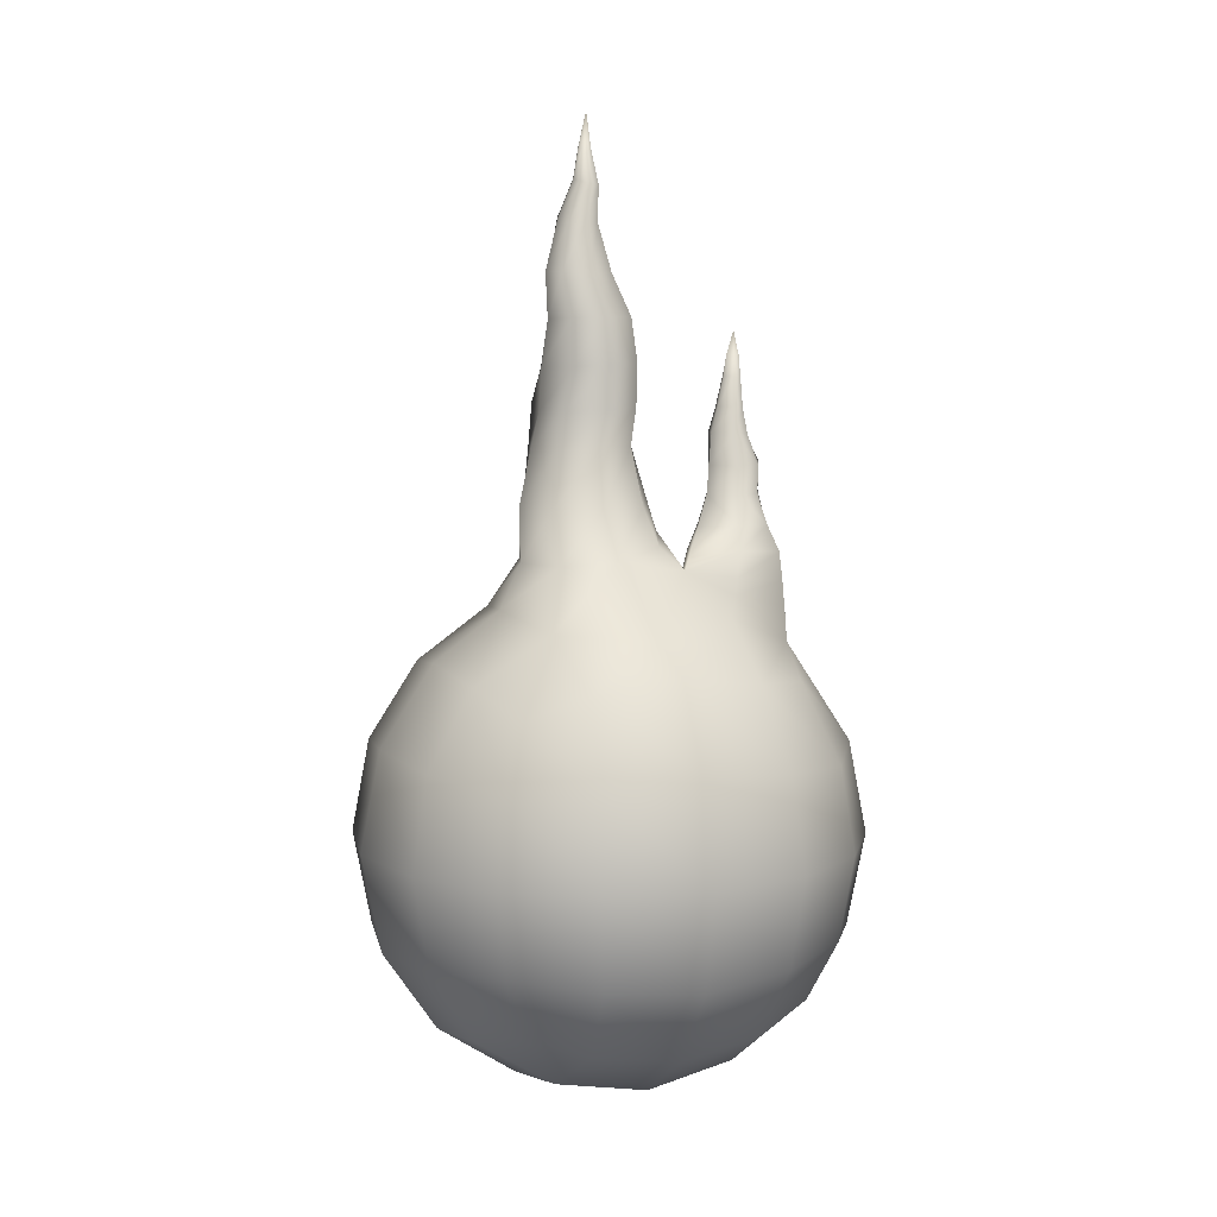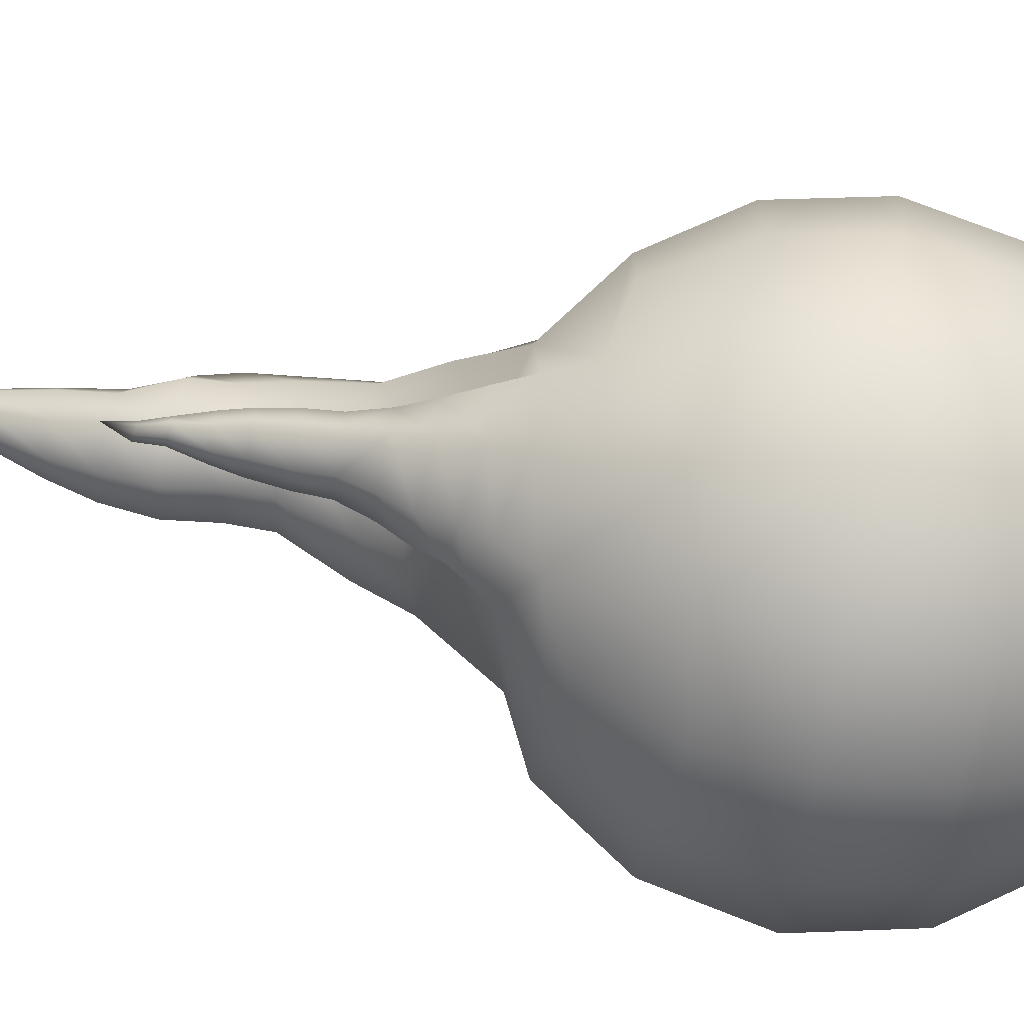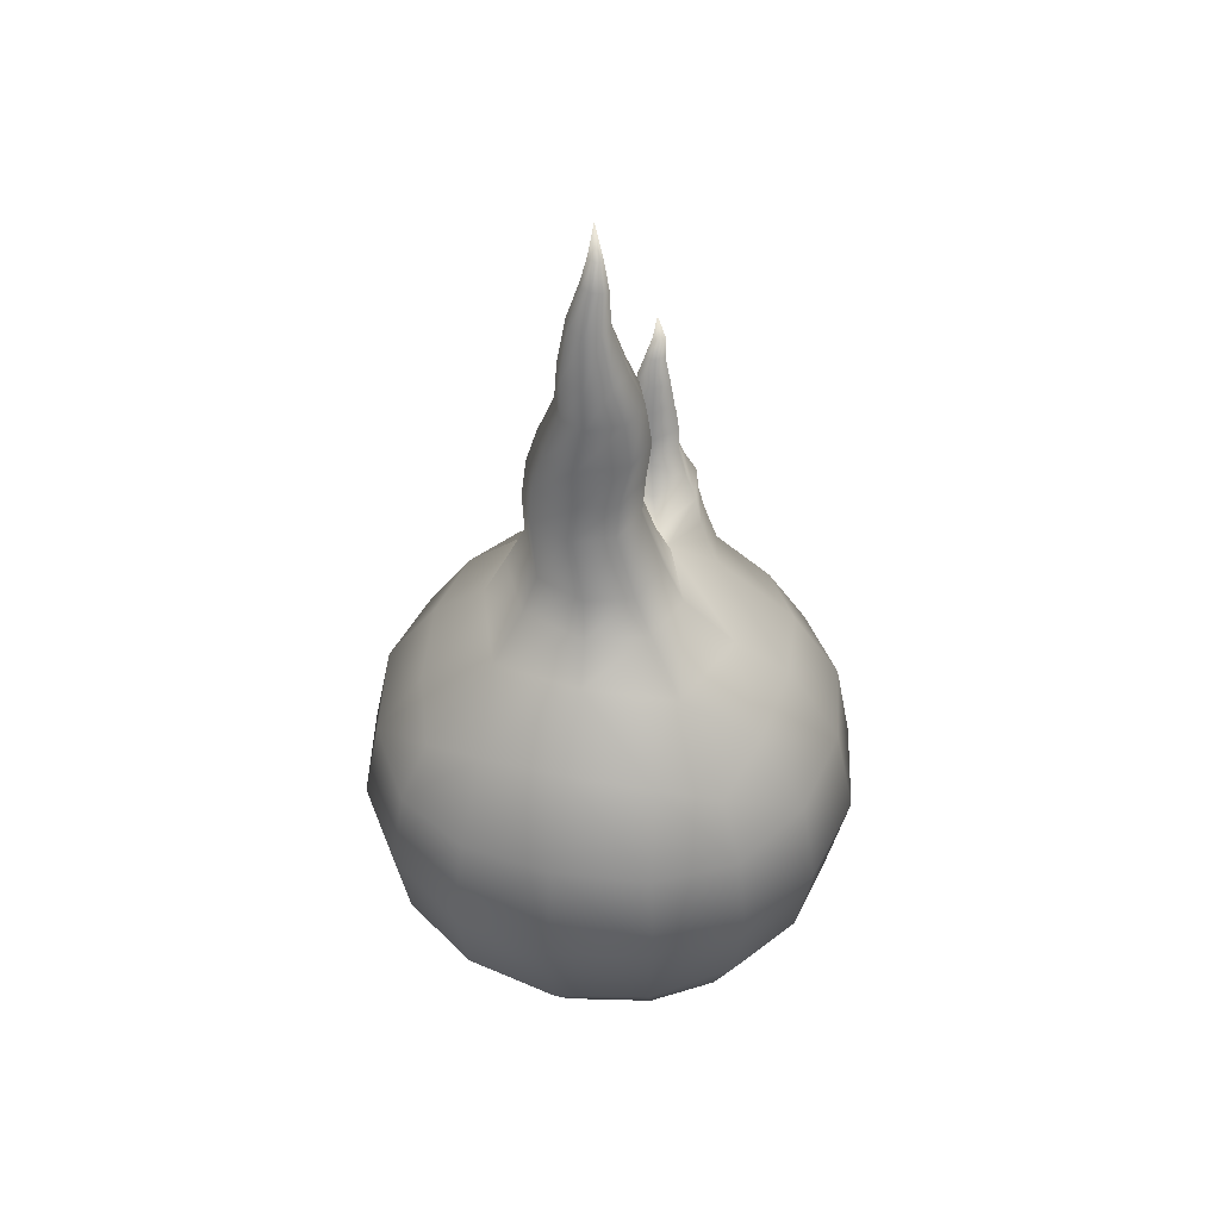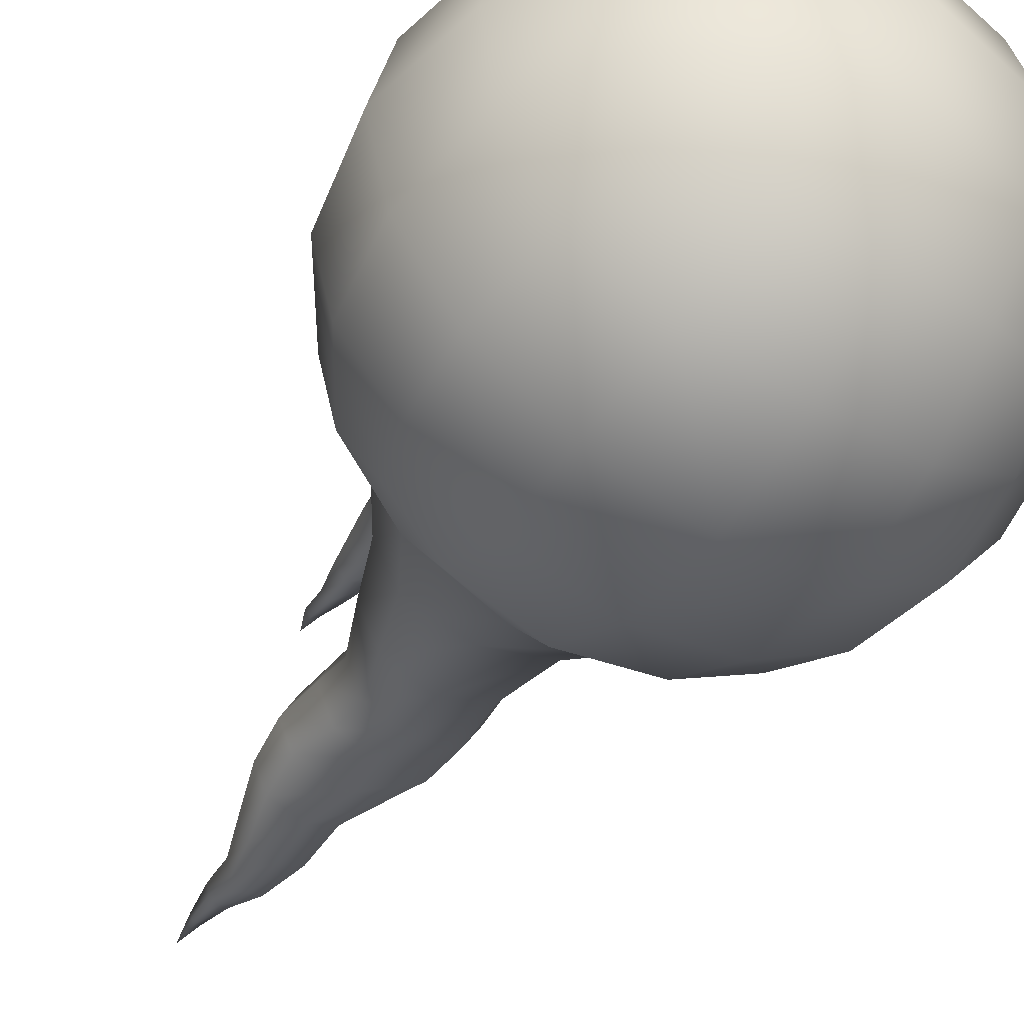
<metadata>
{"format":"obj","ext":"obj","renderer":"f3d","projection":"perspective","resolution":1024,"background":"white","views":[{"elev":8.2,"azim":-112.1,"up":"+Y"},{"elev":76.4,"azim":-80.4,"up":"+Z"},{"elev":45.8,"azim":-166.2,"up":"+Y"},{"elev":-50.8,"azim":-33.1,"up":"+Z"}]}
</metadata>
<code>
g pm0815_00_FireBallASkin_ty
v 2.647e-25 0.056 0.7307
v -0.0413 0.1074 0.6881
v -0.001075 0.09681 0.7076
v -0.05211 0.05193 0.7217
v 2.647e-25 1.934e-10 0.7423
v -0.05606 1.934e-10 0.7307
v 2.647e-25 -0.056 0.7307
v -0.05211 -0.05193 0.7217
v 2.647e-25 -0.1006 0.7006
v -0.04771 -0.09475 0.6946
v 2.647e-25 -0.1307 0.656
v -0.05198 -0.1217 0.652
v 2.647e-25 -0.1423 0.6
v -0.056 -0.1307 0.6
v -0.09462 -0.09475 0.6477
v -0.1006 -0.1006 0.6
v -0.1307 -0.056 0.6
v -0.08203 -0.08207 0.682
v -0.1217 -0.05193 0.6521
v -0.1423 -2.603e-08 0.6
v -0.09461 -0.04773 0.6946
v -0.1307 -2.603e-08 0.6561
v -0.1307 0.056 0.6
v -0.1005 -2.603e-08 0.7005
v -0.1217 0.05193 0.6521
v -0.1008 0.1008 0.6
v -0.09461 0.04773 0.6946
v -0.09462 0.09475 0.6477
v -0.07427 0.09136 0.6805
v -0.04948 0.1236 0.6512
v -0.06964 0.116 0.6007
v 2.647e-25 -0.1307 0.544
v -0.056 -0.1307 0.6
v 2.647e-25 -0.1423 0.6
v -0.05198 -0.1217 0.548
v 2.647e-25 -0.1006 0.4994
v -0.1006 -0.1006 0.6
v -0.04771 -0.09475 0.5054
v 2.647e-25 -0.056 0.4693
v -0.09462 -0.09475 0.5523
v -0.05211 -0.05194 0.4783
v 2.647e-25 1.934e-10 0.4577
v -0.1217 -0.05193 0.5479
v -0.1307 -0.056 0.6
v -0.08204 -0.08207 0.518
v -0.09461 -0.04773 0.5054
v -0.05606 1.934e-10 0.4693
v 2.647e-25 0.056 0.4693
v -0.1307 1.934e-10 0.5439
v -0.1423 -2.603e-08 0.6
v -0.1005 1.934e-10 0.4995
v -0.05211 0.05193 0.4783
v 2.594e-25 0.1006 0.4994
v -0.1217 0.05193 0.5479
v -0.1307 0.056 0.6
v -0.09461 0.04773 0.5054
v -0.04771 0.09475 0.5054
v 0.0004211 0.1272 0.5373
v -0.051 0.1202 0.548
v -0.08204 0.08207 0.518
v -0.09462 0.09475 0.5523
v -0.1008 0.1008 0.6
v -0.06964 0.116 0.6007
v -0.02412 0.1465 0.635
v 0.01609 0.1645 0.6351
v 0.01963 0.134 0.6507
v -0.02939 0.1609 0.6173
v 0.01149 0.1832 0.6272
v -0.02199 0.1816 0.6113
v 0.01049 0.2144 0.6169
v -0.04345 0.155 0.587
v -0.01172 0.2141 0.6083
v 0.005628 0.2359 0.6178
v -0.06964 0.116 0.6007
v -0.04948 0.1236 0.6512
v -0.051 0.1202 0.548
v -0.03348 0.1823 0.5833
v -0.03215 0.1531 0.5594
v 0.0004211 0.1272 0.5373
v -0.01254 0.2352 0.611
v 0.005852 0.2579 0.6171
v -0.02008 0.2135 0.5873
v 0.001596 0.1519 0.5496
v 0.05192 0.1222 0.548
v -0.02353 0.181 0.5578
v -0.01551 0.2586 0.6105
v 0.005466 0.2821 0.6144
v 0.03866 0.1506 0.5628
v 0.07146 0.1218 0.6002
v -0.02089 0.2339 0.5918
v 0.001844 0.1816 0.5489
v -0.01142 0.2129 0.5668
v -0.01314 0.2831 0.6078
v 0.005501 0.3065 0.6039
v 0.05754 0.1526 0.5969
v 0.05197 0.1257 0.6524
v -0.02371 0.2584 0.592
v 0.02957 0.1806 0.561
v 0.009877 0.2128 0.5588
v -0.01242 0.2332 0.5695
v -0.008178 0.3063 0.5986
v 0.007256 0.334 0.5963
v 0.04706 0.155 0.6304
v 0.01963 0.134 0.6507
v 0.01609 0.1645 0.6351
v 0.04467 0.1825 0.5927
v 0.03645 0.1828 0.6187
v 0.01149 0.1832 0.6272
v 0.0337 0.2131 0.5662
v 0.03536 0.2139 0.6079
v 0.01049 0.2144 0.6169
v 0.0436 0.2135 0.5858
v 0.008016 0.2327 0.563
v 0.03118 0.2365 0.6061
v 0.005628 0.2359 0.6178
v 0.04096 0.2374 0.5868
v 0.03241 0.2361 0.5677
v -0.01727 0.2573 0.5731
v 0.02922 0.2567 0.6089
v 0.005852 0.2579 0.6171
v 0.008454 0.2563 0.5646
v 0.0358 0.2556 0.5898
v 0.02745 0.2553 0.5714
v -0.02066 0.2834 0.5903
v 0.01931 0.2811 0.6072
v 0.005466 0.2821 0.6144
v -0.01406 0.2829 0.5736
v 0.004445 0.2819 0.5668
v 0.02599 0.2807 0.5896
v 0.01856 0.281 0.5732
v -0.01353 0.3066 0.5848
v 0.0188 0.3066 0.599
v 0.005501 0.3065 0.6039
v -0.008352 0.3071 0.5703
v 0.004919 0.3069 0.5658
v 0.02339 0.3065 0.5859
v 0.01793 0.3066 0.5715
v -0.00103 0.333 0.5934
v 0.005016 0.353 0.5961
v 0.01534 0.3352 0.5929
v 0.007256 0.334 0.5963
v 0.01823 0.3359 0.5846
v 0.01481 0.3356 0.5764
v 0.006522 0.3346 0.5735
v -0.004453 0.3327 0.5852
v -0.0003206 0.3525 0.5943
v 0.003755 0.371 0.5915
v -0.00156 0.3334 0.5769
v 0.00104 0.3708 0.5906
v 0.004817 0.3916 0.5891
v -0.00246 0.3531 0.5891
v -0.0004831 0.3543 0.5838
v -2.987e-05 0.371 0.5879
v 0.004741 0.3555 0.5817
v 0.001004 0.3716 0.5853
v 0.009947 0.3561 0.5836
v 0.003339 0.3721 0.5842
v 0.01207 0.3555 0.5887
v 0.006188 0.3723 0.585
v 0.01021 0.3542 0.5939
v 0.005016 0.353 0.5961
v 0.007916 0.3721 0.5877
v 0.006805 0.3715 0.5905
v 0.003755 0.371 0.5915
v 2.647e-25 0.056 0.7307
v -0.001075 0.09681 0.7076
v 0.04004 0.09809 0.6881
v 0.05211 0.05193 0.7217
v 2.647e-25 1.934e-10 0.7423
v 0.05606 1.934e-10 0.7307
v 2.647e-25 -0.056 0.7307
v 0.05211 -0.05193 0.7217
v 2.647e-25 -0.1006 0.7006
v 0.04771 -0.09475 0.6946
v 2.647e-25 -0.1307 0.656
v 0.05198 -0.1217 0.652
v 2.647e-25 -0.1423 0.6
v 0.056 -0.1307 0.6
v 0.09462 -0.09475 0.6477
v 0.1006 -0.1006 0.6
v 0.1307 -0.056 0.6
v 0.08203 -0.08207 0.682
v 0.1217 -0.05193 0.6521
v 0.1423 1.934e-10 0.6
v 0.09461 -0.04773 0.6946
v 0.1307 1.934e-10 0.6561
v 0.1307 0.056 0.6
v 0.1005 1.934e-10 0.7005
v 0.1217 0.05193 0.6521
v 0.1008 0.1008 0.6
v 0.09461 0.04773 0.6946
v 0.09462 0.09475 0.6477
v 0.07427 0.09136 0.6805
v 0.05197 0.1257 0.6524
v 0.07146 0.1218 0.6002
v 2.647e-25 -0.1307 0.544
v 2.647e-25 -0.1423 0.6
v 0.056 -0.1307 0.6
v 0.05198 -0.1217 0.548
v 2.647e-25 -0.1006 0.4994
v 0.1006 -0.1006 0.6
v 0.04771 -0.09475 0.5054
v 2.647e-25 -0.056 0.4693
v 0.09462 -0.09475 0.5523
v 0.05211 -0.05194 0.4783
v 2.647e-25 1.934e-10 0.4577
v 0.1217 -0.05193 0.5479
v 0.1307 -0.056 0.6
v 0.08204 -0.08207 0.518
v 0.09461 -0.04773 0.5054
v 0.05606 1.934e-10 0.4693
v 2.647e-25 0.056 0.4693
v 0.1307 1.934e-10 0.5439
v 0.1423 1.934e-10 0.6
v 0.1005 1.934e-10 0.4995
v 0.05211 0.05193 0.4783
v 2.594e-25 0.1006 0.4994
v 0.1217 0.05193 0.5479
v 0.1307 0.056 0.6
v 0.09461 0.04773 0.5054
v 0.04771 0.09475 0.5054
v 0.0004211 0.1272 0.5373
v 0.05192 0.1222 0.548
v 0.08204 0.08207 0.518
v 0.09462 0.09475 0.5523
v 0.1008 0.1008 0.6
v 0.07146 0.1218 0.6002
v 0.03201 0.1193 0.6861
v 0.01963 0.134 0.6507
v 0.05197 0.1257 0.6524
v 0.04004 0.09809 0.6881
v -0.001075 0.09681 0.7076
v 0.02542 0.1355 0.6849
v 0.014 0.1536 0.6532
v -3.88e-05 0.1173 0.7073
v -0.0413 0.1074 0.6881
v 0.01673 0.155 0.684
v 0.0107 0.1686 0.6582
v 1.907e-07 0.1328 0.7055
v -0.03322 0.1257 0.6905
v -0.04209 0.1342 0.6565
v -0.04948 0.1236 0.6512
v -0.02412 0.1465 0.635
v -0.02923 0.1393 0.6911
v -0.001118 0.1517 0.7007
v 0.01161 0.1701 0.6817
v -0.03743 0.1428 0.66
v -0.02775 0.1549 0.6898
v -0.0333 0.1571 0.6634
v -0.001145 0.1684 0.694
v 0.007755 0.1869 0.6796
v 0.008965 0.1863 0.6629
v 0.008208 0.2025 0.6634
v -0.002087 0.1869 0.6885
v 0.006414 0.203 0.6796
v 0.00637 0.2196 0.6623
v -0.02192 0.1693 0.6852
v -0.01662 0.1526 0.6403
v 0.01963 0.134 0.6507
v 0.014 0.1536 0.6532
v -0.01689 0.1862 0.6813
v 0.005359 0.2197 0.6739
v 0.000756 0.2335 0.6638
v -0.003337 0.2029 0.6884
v -0.02741 0.1701 0.6653
v -0.01227 0.1685 0.6478
v 0.0107 0.1686 0.6582
v 0.008965 0.1863 0.6629
v 0.002554 0.2331 0.672
v -0.002763 0.2496 0.6661
v -0.02225 0.1867 0.6669
v -0.009678 0.1862 0.6541
v -0.01727 0.202 0.6815
v -0.002809 0.2193 0.6802
v -0.002305 0.249 0.672
v -0.006624 0.2613 0.6669
v -0.009825 0.2024 0.6552
v 0.008208 0.2025 0.6634
v -0.02176 0.2023 0.6676
v -0.004441 0.2327 0.6764
v -0.005753 0.2607 0.6709
v -0.008128 0.2756 0.6702
v -0.009443 0.2201 0.6569
v 0.00637 0.2196 0.6623
v -0.01933 0.2202 0.6661
v -0.01474 0.2193 0.676
v -0.005942 0.249 0.6751
v -0.01346 0.233 0.6737
v -0.009221 0.2339 0.6606
v 0.000756 0.2335 0.6638
v -0.01679 0.2342 0.6671
v -0.007992 0.2609 0.6732
v -0.01108 0.2496 0.6733
v -0.008719 0.2504 0.6644
v -0.002763 0.2496 0.6661
v -0.01316 0.2503 0.6686
v -0.01181 0.2619 0.6718
v -0.01348 0.2626 0.6684
v -0.01044 0.2624 0.6651
v -0.006624 0.2613 0.6669
g pm0815_00_FireBallASkin_ty_0
f 3 2 1
f 2 4 1
f 1 4 5
f 4 6 5
f 5 6 7
f 6 8 7
f 7 8 9
f 8 10 9
f 9 10 11
f 10 12 11
f 11 12 13
f 12 14 13
f 12 15 14
f 15 16 14
f 17 16 15
f 10 18 12
f 18 15 12
f 19 17 15
f 19 15 18
f 20 17 19
f 21 18 10
f 8 21 10
f 21 19 18
f 22 20 19
f 22 19 21
f 23 20 22
f 24 21 8
f 24 22 21
f 6 24 8
f 25 23 22
f 25 22 24
f 26 23 25
f 27 24 6
f 27 25 24
f 4 27 6
f 28 26 25
f 28 25 27
f 29 27 4
f 29 28 27
f 2 29 4
f 29 2 28
f 2 30 28
f 26 28 30
f 31 26 30
f 34 33 32
f 33 35 32
f 32 35 36
f 33 37 35
f 35 38 36
f 36 38 39
f 37 40 35
f 35 40 38
f 38 41 39
f 39 41 42
f 43 40 37
f 44 43 37
f 40 45 38
f 38 45 41
f 46 45 40
f 45 46 41
f 43 46 40
f 41 47 42
f 41 46 47
f 42 47 48
f 49 43 44
f 50 49 44
f 51 46 43
f 46 51 47
f 49 51 43
f 47 52 48
f 47 51 52
f 48 52 53
f 54 49 50
f 55 54 50
f 56 51 49
f 51 56 52
f 54 56 49
f 52 57 53
f 52 56 57
f 53 57 58
f 57 59 58
f 56 60 57
f 60 56 54
f 57 60 59
f 61 54 55
f 61 60 54
f 60 61 59
f 62 61 55
f 59 61 63
f 61 62 63
f 66 65 64
f 65 67 64
f 65 68 67
f 68 69 67
f 68 70 69
f 67 71 64
f 67 69 71
f 70 72 69
f 70 73 72
f 71 74 64
f 64 74 75
f 76 74 71
f 69 77 71
f 69 72 77
f 78 76 71
f 71 77 78
f 76 78 79
f 73 80 72
f 73 81 80
f 72 82 77
f 72 80 82
f 78 83 79
f 79 83 84
f 77 85 78
f 77 82 85
f 78 85 83
f 81 86 80
f 81 87 86
f 83 88 84
f 84 88 89
f 80 90 82
f 80 86 90
f 85 91 83
f 83 91 88
f 82 92 85
f 92 82 90
f 85 92 91
f 87 93 86
f 87 94 93
f 88 95 89
f 89 95 96
f 86 97 90
f 86 93 97
f 91 98 88
f 88 98 95
f 92 99 91
f 91 99 98
f 100 92 90
f 100 90 97
f 99 92 100
f 94 101 93
f 94 102 101
f 95 103 96
f 96 103 104
f 103 105 104
f 98 106 95
f 95 106 103
f 103 107 105
f 106 107 103
f 107 108 105
f 99 109 98
f 98 109 106
f 107 110 108
f 110 111 108
f 106 112 107
f 109 112 106
f 112 110 107
f 109 99 113
f 113 99 100
f 111 110 114
f 115 111 114
f 110 112 116
f 114 110 116
f 112 109 117
f 117 109 113
f 116 112 117
f 113 100 118
f 118 100 97
f 115 114 119
f 120 115 119
f 117 113 121
f 121 113 118
f 114 116 122
f 119 114 122
f 116 117 123
f 123 117 121
f 122 116 123
f 118 97 124
f 93 124 97
f 93 101 124
f 120 119 125
f 126 120 125
f 121 118 127
f 127 118 124
f 123 121 128
f 128 121 127
f 119 122 129
f 125 119 129
f 122 123 130
f 130 123 128
f 129 122 130
f 101 131 124
f 127 124 131
f 126 125 132
f 133 126 132
f 128 127 134
f 134 127 131
f 130 128 135
f 135 128 134
f 125 129 136
f 132 125 136
f 129 130 137
f 137 130 135
f 136 129 137
f 101 138 131
f 102 138 101
f 102 139 138
f 133 132 140
f 141 133 140
f 132 136 142
f 140 132 142
f 136 137 143
f 142 136 143
f 137 135 144
f 143 137 144
f 138 145 131
f 134 131 145
f 139 146 138
f 138 146 145
f 139 147 146
f 135 134 148
f 148 134 145
f 144 135 148
f 147 149 146
f 147 150 149
f 146 151 145
f 148 145 151
f 146 149 151
f 144 148 152
f 152 148 151
f 149 153 151
f 149 150 153
f 152 151 153
f 143 144 154
f 154 144 152
f 155 152 153
f 155 153 150
f 154 152 155
f 156 143 154
f 142 143 156
f 157 154 155
f 157 155 150
f 156 154 157
f 158 142 156
f 140 142 158
f 159 156 157
f 159 157 150
f 158 156 159
f 160 140 158
f 141 140 160
f 161 141 160
f 162 158 159
f 162 159 150
f 160 158 162
f 161 160 163
f 163 160 162
f 163 162 150
f 164 161 163
f 164 163 150
f 167 166 165
f 168 167 165
f 168 165 169
f 170 168 169
f 170 169 171
f 172 170 171
f 172 171 173
f 174 172 173
f 174 173 175
f 176 174 175
f 176 175 177
f 178 176 177
f 179 176 178
f 180 179 178
f 180 181 179
f 182 174 176
f 179 182 176
f 181 183 179
f 179 183 182
f 181 184 183
f 182 185 174
f 185 172 174
f 183 185 182
f 184 186 183
f 183 186 185
f 184 187 186
f 185 188 172
f 186 188 185
f 188 170 172
f 187 189 186
f 186 189 188
f 187 190 189
f 188 191 170
f 189 191 188
f 191 168 170
f 190 192 189
f 189 192 191
f 191 193 168
f 192 193 191
f 193 167 168
f 167 193 192
f 194 167 192
f 192 190 194
f 190 195 194
f 198 197 196
f 199 198 196
f 199 196 200
f 201 198 199
f 202 199 200
f 202 200 203
f 204 201 199
f 204 199 202
f 205 202 203
f 205 203 206
f 204 207 201
f 207 208 201
f 209 204 202
f 209 202 205
f 209 210 204
f 210 209 205
f 210 207 204
f 211 205 206
f 210 205 211
f 211 206 212
f 207 213 208
f 213 214 208
f 210 215 207
f 215 210 211
f 215 213 207
f 216 211 212
f 215 211 216
f 216 212 217
f 213 218 214
f 218 219 214
f 215 220 213
f 220 215 216
f 220 218 213
f 221 216 217
f 220 216 221
f 221 217 222
f 223 221 222
f 224 220 221
f 220 224 218
f 224 221 223
f 218 225 219
f 224 225 218
f 225 224 223
f 225 226 219
f 225 223 227
f 226 225 227
f 230 229 228
f 231 230 228
f 231 228 232
f 229 233 228
f 229 234 233
f 228 235 232
f 228 233 235
f 232 235 236
f 234 237 233
f 234 238 237
f 233 239 235
f 233 237 239
f 235 240 236
f 235 239 240
f 236 240 241
f 242 236 241
f 242 241 243
f 239 244 240
f 240 244 241
f 237 245 239
f 239 245 244
f 238 246 237
f 237 246 245
f 244 247 241
f 241 247 243
f 245 248 244
f 244 248 247
f 247 249 243
f 248 249 247
f 245 250 248
f 246 250 245
f 246 238 251
f 238 252 251
f 251 252 253
f 246 251 254
f 250 246 254
f 255 251 253
f 254 251 255
f 253 256 255
f 250 257 248
f 248 257 249
f 249 258 243
f 243 258 259
f 258 260 259
f 250 254 261
f 257 250 261
f 256 262 255
f 262 256 263
f 264 254 255
f 261 254 264
f 255 262 264
f 249 265 258
f 257 265 249
f 258 266 260
f 265 266 258
f 266 267 260
f 267 266 268
f 269 262 263
f 269 263 270
f 257 261 271
f 265 257 271
f 266 265 272
f 266 272 268
f 265 271 272
f 271 261 273
f 273 261 264
f 262 274 264
f 274 262 269
f 264 274 273
f 275 269 270
f 275 270 276
f 268 272 277
f 278 268 277
f 271 279 272
f 279 271 273
f 279 277 272
f 280 274 269
f 280 269 275
f 281 275 276
f 281 276 282
f 277 283 278
f 283 284 278
f 279 285 277
f 279 273 285
f 285 283 277
f 274 286 273
f 286 274 280
f 273 286 285
f 287 275 281
f 287 280 275
f 288 286 280
f 285 286 288
f 288 280 287
f 284 283 289
f 290 284 289
f 285 291 283
f 291 285 288
f 291 289 283
f 292 287 281
f 292 281 282
f 293 288 287
f 291 288 293
f 293 287 292
f 290 289 294
f 295 290 294
f 291 296 289
f 296 291 293
f 296 294 289
f 297 293 292
f 296 293 297
f 297 292 282
f 298 296 297
f 296 298 294
f 298 297 282
f 295 294 299
f 298 299 294
f 298 282 299
f 300 295 299
f 300 299 282

</code>
